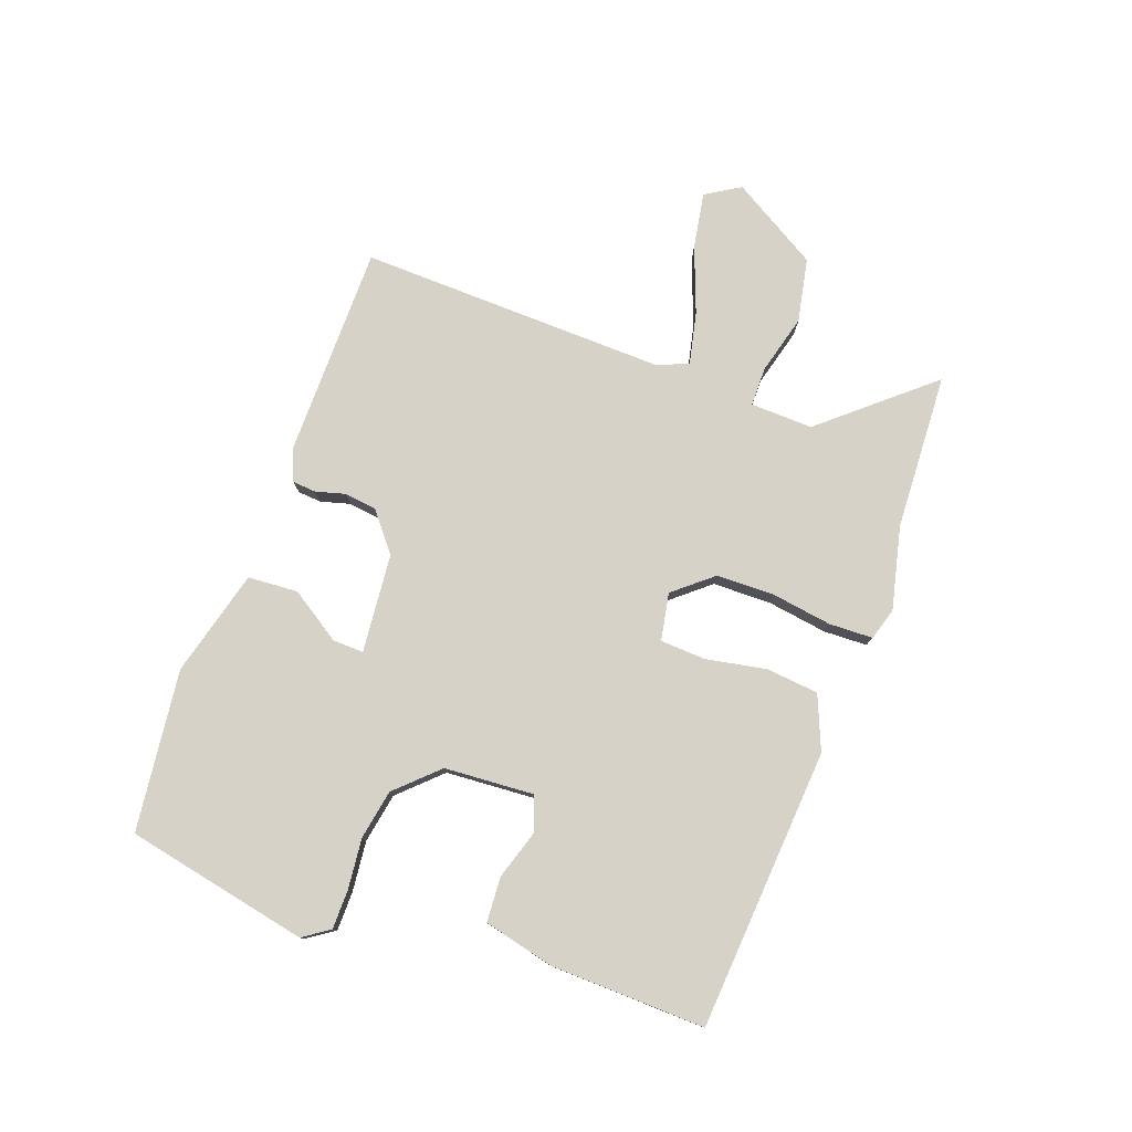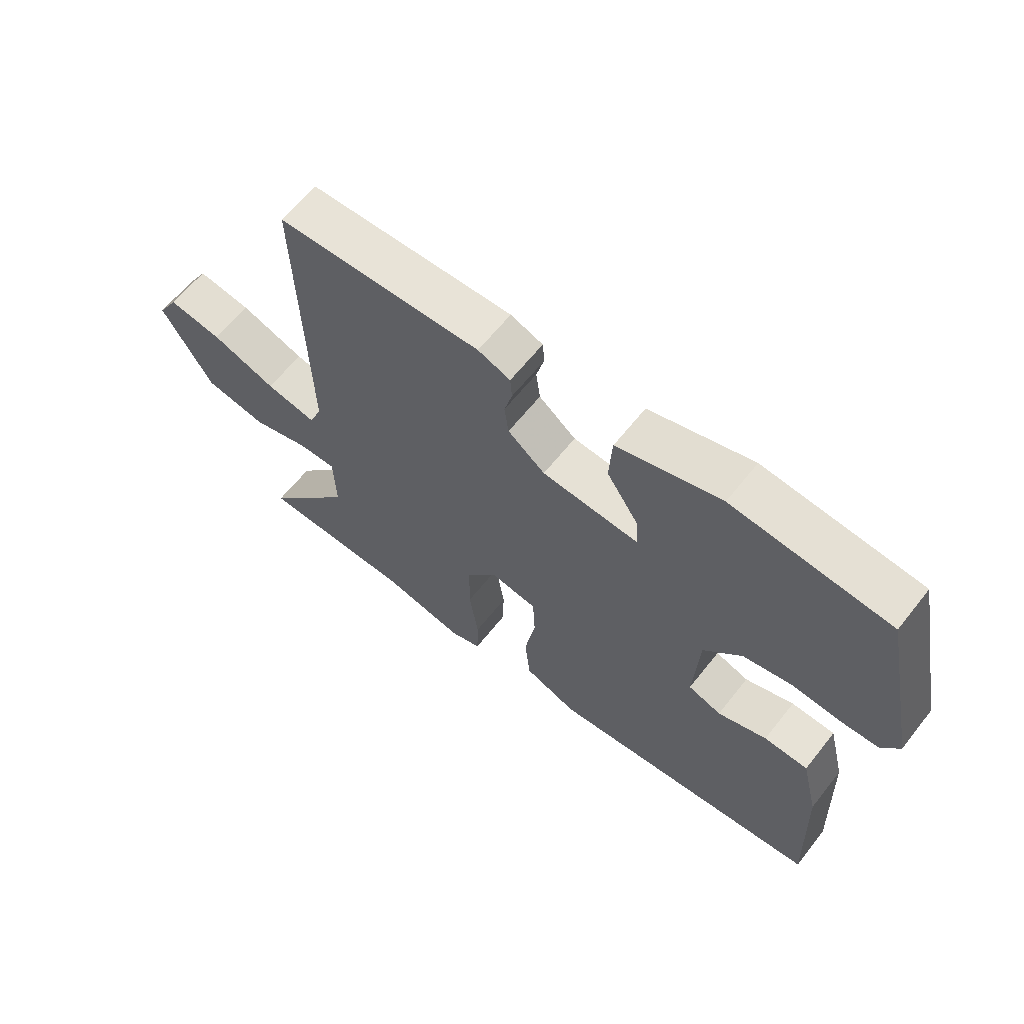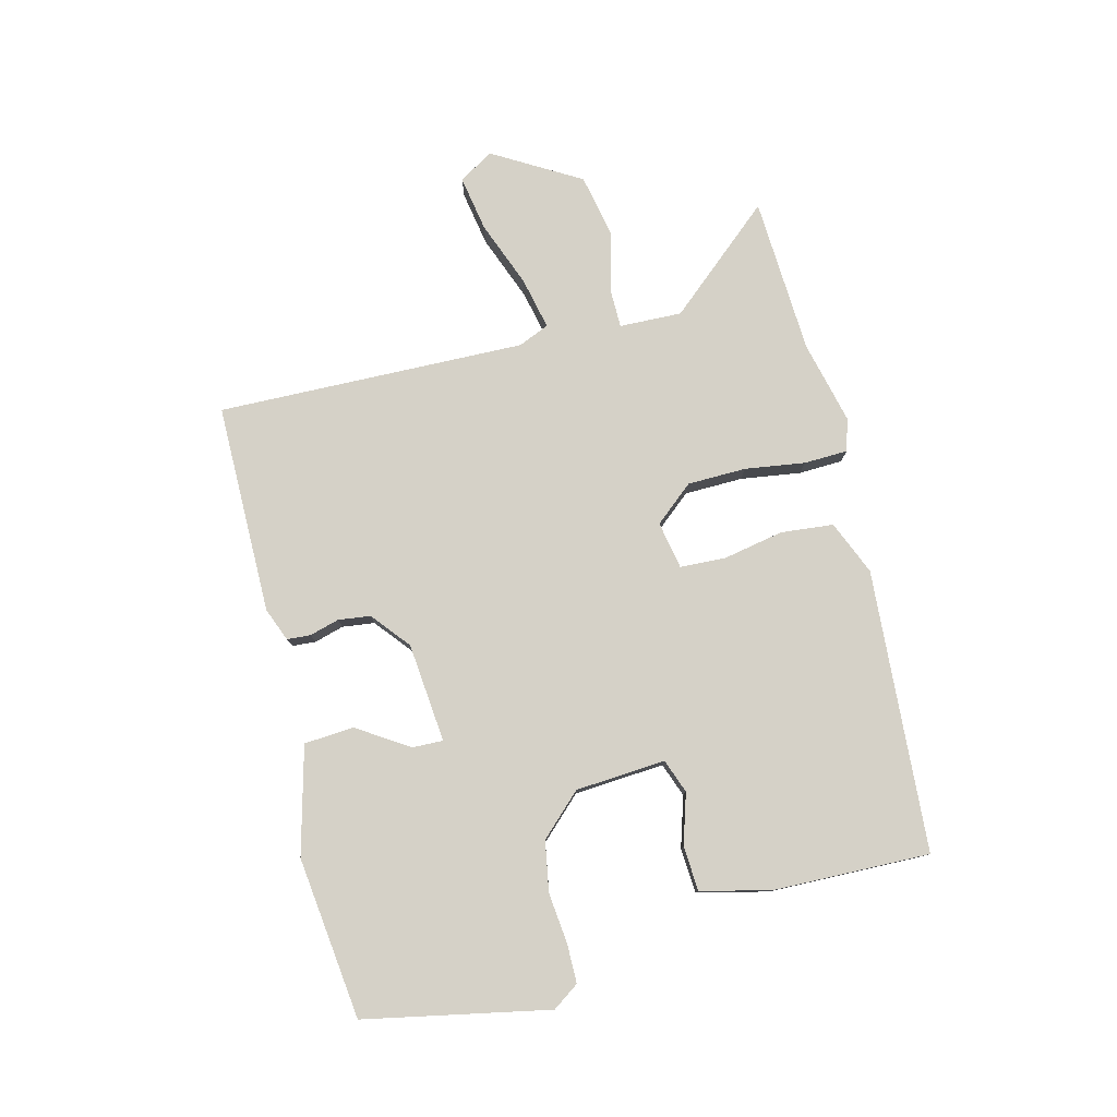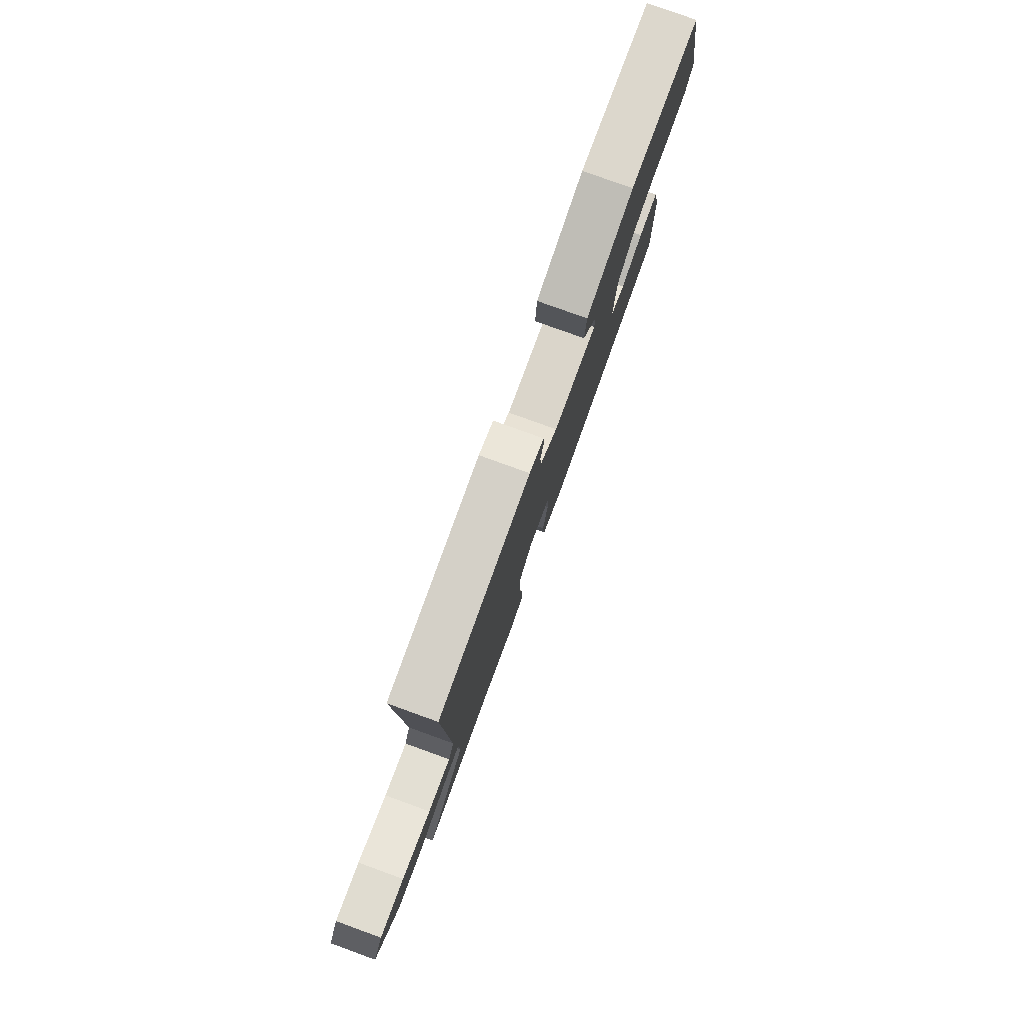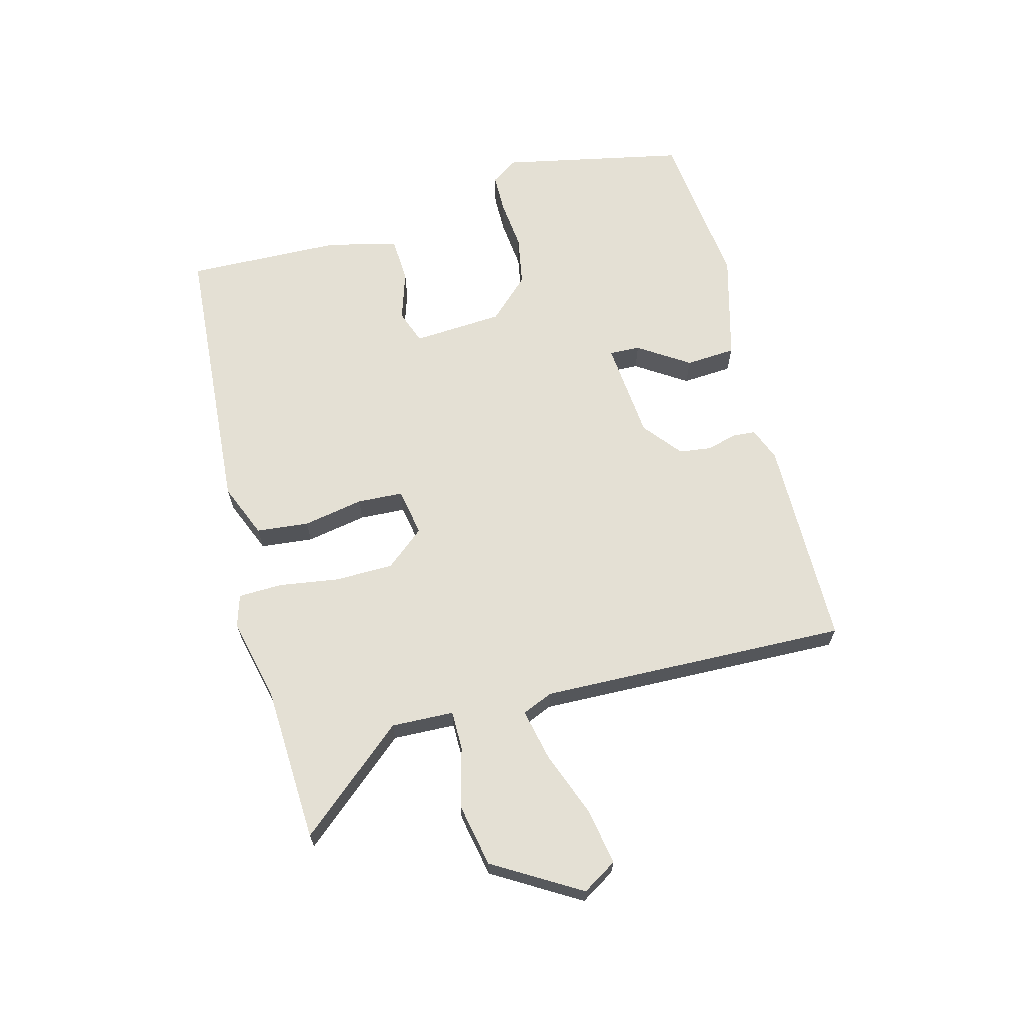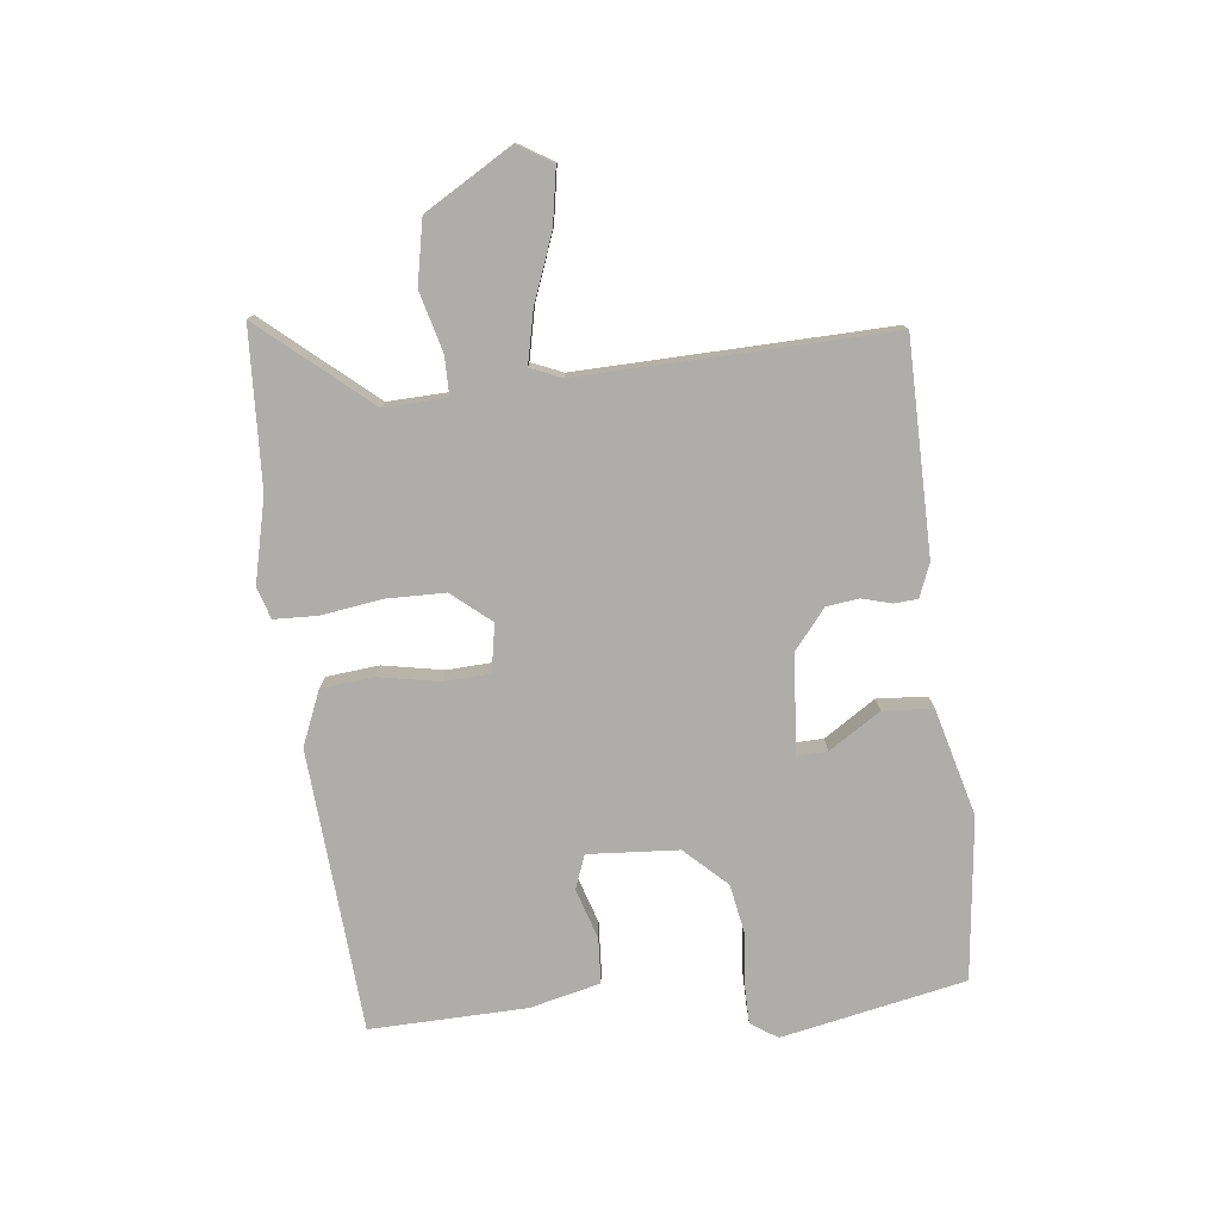
<metadata>
{"format":"obj","ext":"obj","renderer":"f3d","projection":"perspective","resolution":1024,"background":"white","views":[{"elev":78.6,"azim":109.7,"up":"+Y"},{"elev":62.3,"azim":38.2,"up":"+Z"},{"elev":78.9,"azim":75.4,"up":"+Y"},{"elev":79.2,"azim":-70.1,"up":"+Z"},{"elev":66.0,"azim":-104.9,"up":"+Y"},{"elev":-77.3,"azim":-83.8,"up":"+Y"}]}
</metadata>
<code>
v -0.377 0.07 -0.505
v -0.631 0.07 -0.494
v -0.484 0.07 -0.32
v -0.488 0.07 -0.219
v -0.551 0.07 -0.219
v -0.647 0.07 -0.245
v -0.75 0.07 -0.225
v -0.834 0.07 -0.085
v -0.8 0.07 -0.029
v -0.71 0.07 -0.044
v -0.603 0.07 -0.084
v -0.519 0.07 -0.102
v -0.498 0.07 -0.052
v -0.514 0.07 0.447
v -0.173 0.07 0.451
v -0.119 0.07 0.43
v -0.116 0.07 0.392
v -0.129 0.07 0.344
v -0.122 0.07 0.292
v -0.06 0.07 0.242
v 0.101 0.07 0.228
v 0.099 0.07 0.278
v 0.045 0.07 0.36
v 0.05 0.07 0.441
v 0.223 0.07 0.488
v 0.485 0.07 0.459
v 0.547 0.07 0.162
v 0.518 0.07 0.119
v 0.455 0.07 0.118
v 0.373 0.07 0.126
v 0.292 0.07 0.111
v 0.229 0.07 0.044
v 0.22 0.07 -0.102
v 0.275 0.07 -0.122
v 0.356 0.07 -0.096
v 0.429 0.07 -0.1
v 0.457 0.07 -0.214
v 0.465 0.07 -0.466
v 0.009 0.07 -0.501
v -0.079 0.07 -0.465
v -0.088 0.07 -0.38
v -0.07 0.07 -0.282
v -0.074 0.07 -0.208
v -0.151 0.07 -0.194
v -0.203 0.07 -0.257
v -0.204 0.07 -0.352
v -0.189 0.07 -0.449
v -0.191 0.07 -0.52
v -0.243 0.07 -0.536
v -0.377 0 -0.505
v -0.631 0 -0.494
v -0.484 0 -0.32
v -0.488 0 -0.219
v -0.551 0 -0.219
v -0.647 0 -0.245
v -0.75 0 -0.225
v -0.834 0 -0.085
v -0.8 0 -0.029
v -0.71 0 -0.044
v -0.603 0 -0.084
v -0.519 0 -0.102
v -0.498 0 -0.052
v -0.514 0 0.447
v -0.173 0 0.451
v -0.119 0 0.43
v -0.116 0 0.392
v -0.129 0 0.344
v -0.122 0 0.292
v -0.06 0 0.242
v 0.101 0 0.228
v 0.099 0 0.278
v 0.045 0 0.36
v 0.05 0 0.441
v 0.223 0 0.488
v 0.485 0 0.459
v 0.547 0 0.162
v 0.518 0 0.119
v 0.455 0 0.118
v 0.373 0 0.126
v 0.292 0 0.111
v 0.229 0 0.044
v 0.22 0 -0.102
v 0.275 0 -0.122
v 0.356 0 -0.096
v 0.429 0 -0.1
v 0.457 0 -0.214
v 0.465 0 -0.466
v 0.009 0 -0.501
v -0.079 0 -0.465
v -0.088 0 -0.38
v -0.07 0 -0.282
v -0.074 0 -0.208
v -0.151 0 -0.194
v -0.203 0 -0.257
v -0.204 0 -0.352
v -0.189 0 -0.449
v -0.191 0 -0.52
v -0.243 0 -0.536
f 48 49 1
f 47 48 1
f 46 47 1
f 1 2 3
f 46 1 3
f 45 46 3
f 44 45 3 4
f 40 41 42
f 39 40 42
f 38 39 42
f 37 38 42
f 36 37 42
f 35 36 42
f 34 35 42
f 33 34 42 43
f 32 33 43 44
f 28 29 30
f 27 28 30
f 26 27 30
f 25 26 30
f 24 25 30
f 23 24 30
f 22 23 30
f 21 22 30 31
f 44 4 5
f 32 44 5
f 31 32 5
f 21 31 5
f 20 21 5
f 16 17 18
f 15 16 18
f 14 15 18
f 13 14 18
f 12 13 18 19
f 9 10 11
f 8 9 11
f 7 8 11
f 6 7 11
f 5 6 11
f 5 11 12
f 5 12 19 20
f 50 98 97
f 50 97 96
f 50 96 95
f 52 51 50
f 52 50 95
f 52 95 94
f 53 52 94 93
f 91 90 89
f 91 89 88
f 91 88 87
f 91 87 86
f 91 86 85
f 91 85 84
f 91 84 83
f 92 91 83 82
f 93 92 82 81
f 79 78 77
f 79 77 76
f 79 76 75
f 79 75 74
f 79 74 73
f 79 73 72
f 79 72 71
f 80 79 71 70
f 54 53 93
f 54 93 81
f 54 81 80
f 54 80 70
f 54 70 69
f 67 66 65
f 67 65 64
f 67 64 63
f 67 63 62
f 68 67 62 61
f 60 59 58
f 60 58 57
f 60 57 56
f 60 56 55
f 60 55 54
f 61 60 54
f 69 68 61 54
f 1 50 51 2
f 2 51 52 3
f 3 52 53 4
f 4 53 54 5
f 5 54 55 6
f 6 55 56 7
f 7 56 57 8
f 8 57 58 9
f 9 58 59 10
f 10 59 60 11
f 11 60 61 12
f 12 61 62 13
f 13 62 63 14
f 14 63 64 15
f 15 64 65 16
f 16 65 66 17
f 17 66 67 18
f 18 67 68 19
f 19 68 69 20
f 20 69 70 21
f 21 70 71 22
f 22 71 72 23
f 23 72 73 24
f 24 73 74 25
f 25 74 75 26
f 26 75 76 27
f 27 76 77 28
f 28 77 78 29
f 29 78 79 30
f 30 79 80 31
f 31 80 81 32
f 32 81 82 33
f 33 82 83 34
f 34 83 84 35
f 35 84 85 36
f 36 85 86 37
f 37 86 87 38
f 38 87 88 39
f 39 88 89 40
f 40 89 90 41
f 41 90 91 42
f 42 91 92 43
f 43 92 93 44
f 44 93 94 45
f 45 94 95 46
f 46 95 96 47
f 47 96 97 48
f 48 97 98 49
f 49 98 50 1

</code>
